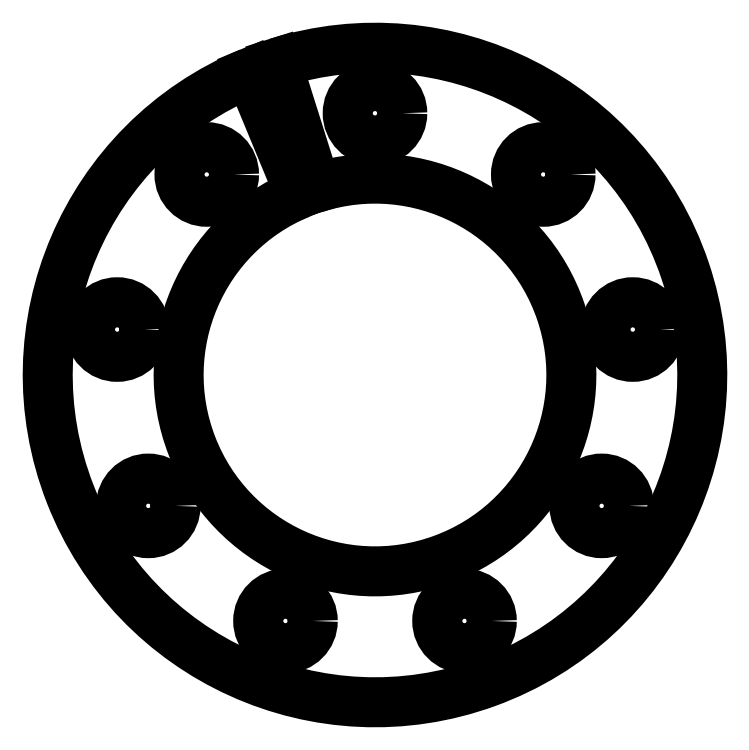
<metadata>
{"format":"dxf","ext":"dxf","renderer":"ezdxf+matplotlib","layout":"modelspace","background":"white","min_lineweight":24,"dpi":150}
</metadata>
<code>
0
SECTION
2
ENTITIES
0
CIRCLE
8
0
10
-37.52
20
6.616
30
0
40
3.969
210
0
220
0
230
1
0
CIRCLE
8
0
10
-13.03
20
-35.8
30
0
40
3.969
210
0
220
0
230
1
0
CIRCLE
8
0
10
13.03
20
-35.8
30
0
40
3.969
210
0
220
0
230
1
0
CIRCLE
8
0
10
-24.49
20
29.19
30
0
40
3.969
210
0
220
0
230
1
0
CIRCLE
8
0
10
33
20
-19.05
30
0
40
3.969
210
0
220
0
230
1
0
CIRCLE
8
0
10
-33
20
-19.05
30
0
40
3.969
210
0
220
0
230
1
0
CIRCLE
8
0
10
24.49
20
29.19
30
0
40
3.969
210
0
220
0
230
1
0
CIRCLE
8
0
10
37.52
20
6.616
30
0
40
3.969
210
0
220
0
230
1
0
CIRCLE
8
0
10
0
20
38.1
30
0
40
3.969
210
0
220
0
230
1
0
LINE
8
0
10
-10.94
20
26.4
30
0
11
-18.23
21
44
31
0
0
LINE
8
0
10
-8.593
20
27.25
30
0
11
-14.32
21
45.42
31
0
0
ARC
8
0
10
-4.441e-15
20
-7.401e-16
30
0
40
47.62
210
0
220
0
230
1
50
-247.5
51
107.5
0
ARC
8
0
10
-4.441e-15
20
-7.401e-16
30
0
40
28.57
210
0
220
0
230
1
50
-247.5
51
107.5
0
ENDSEC
0
EOF

</code>
